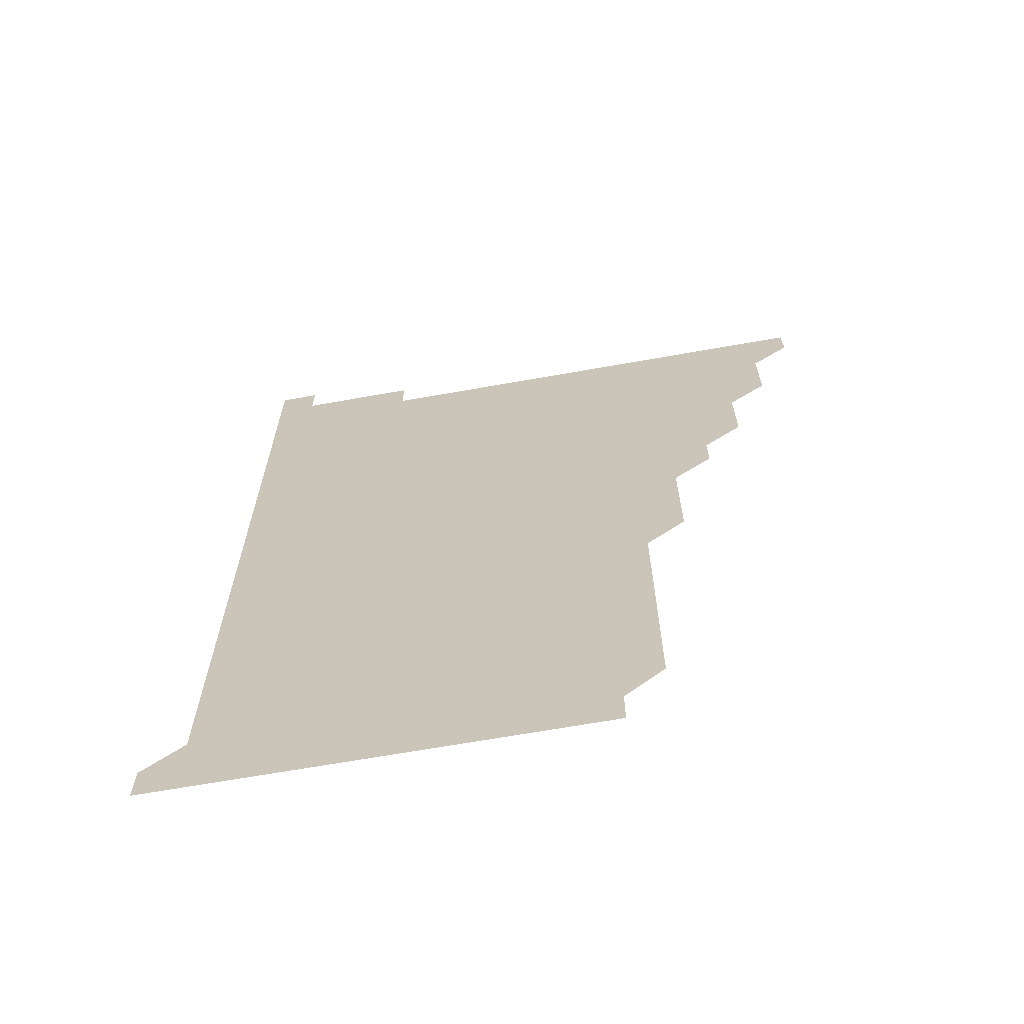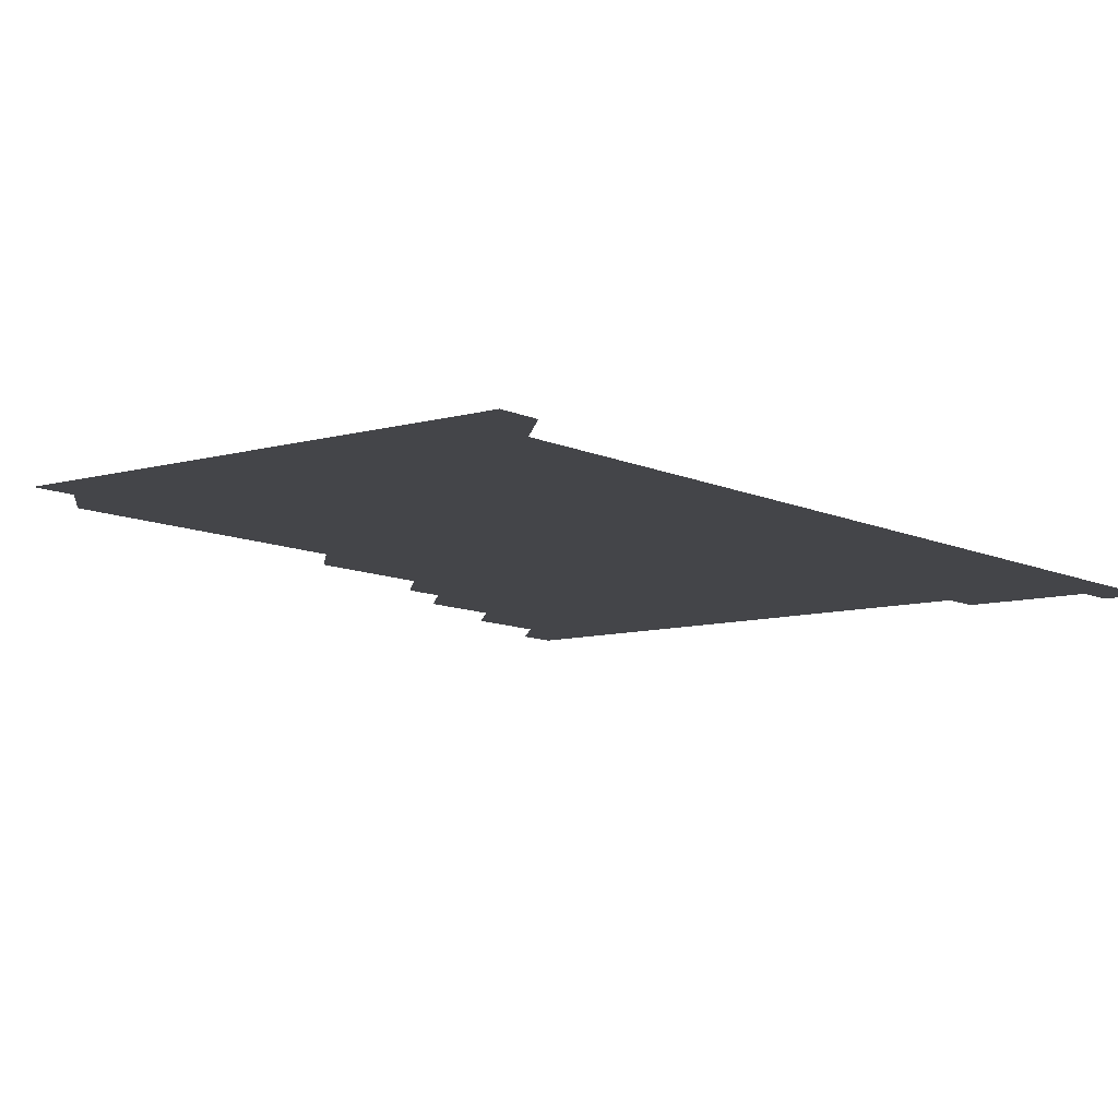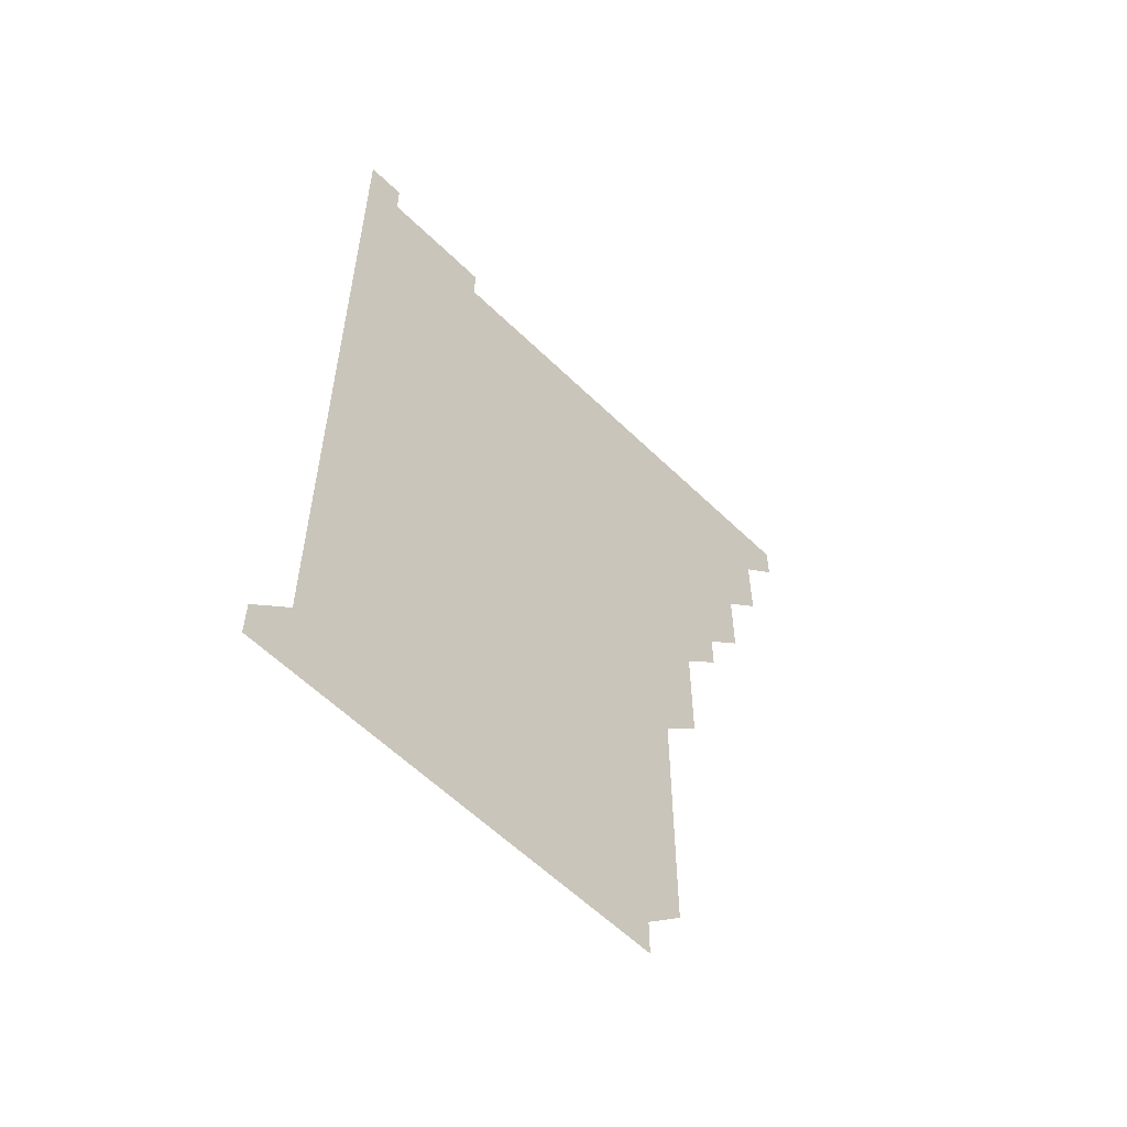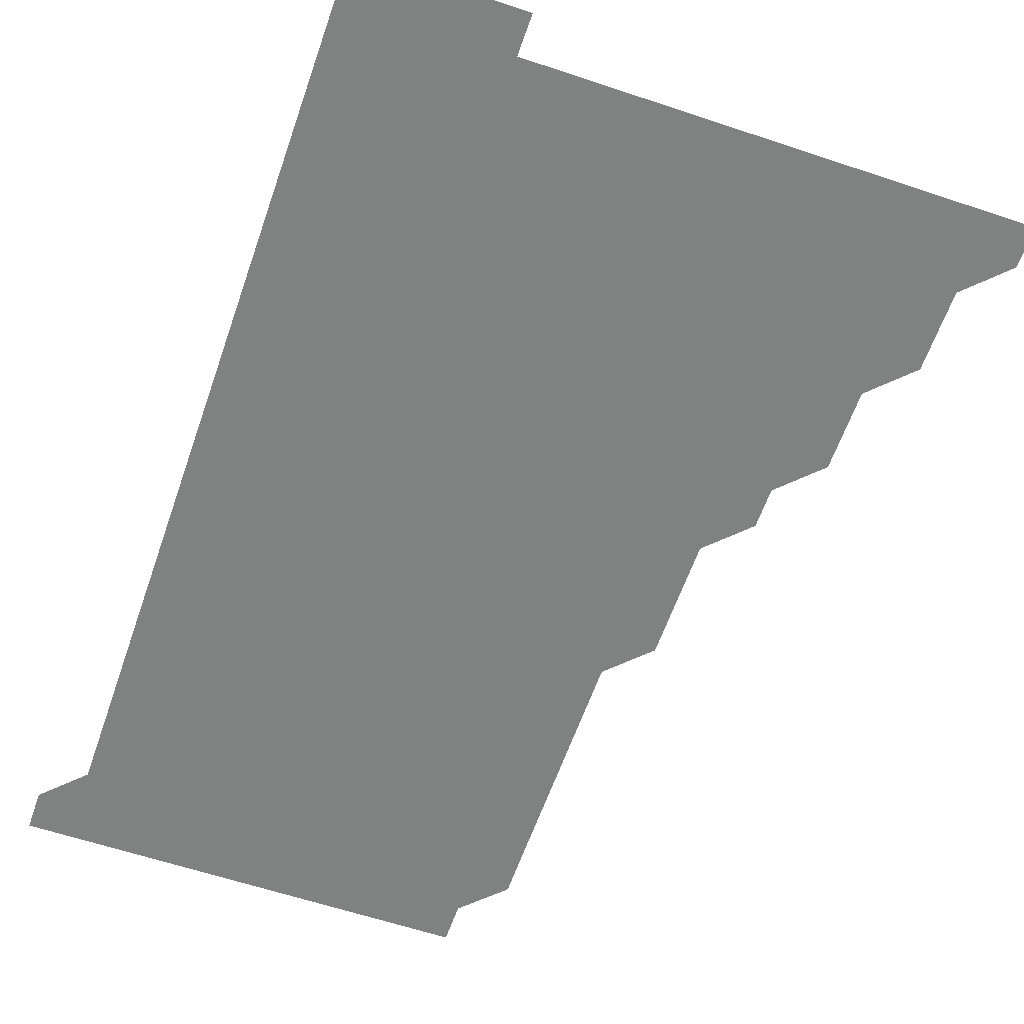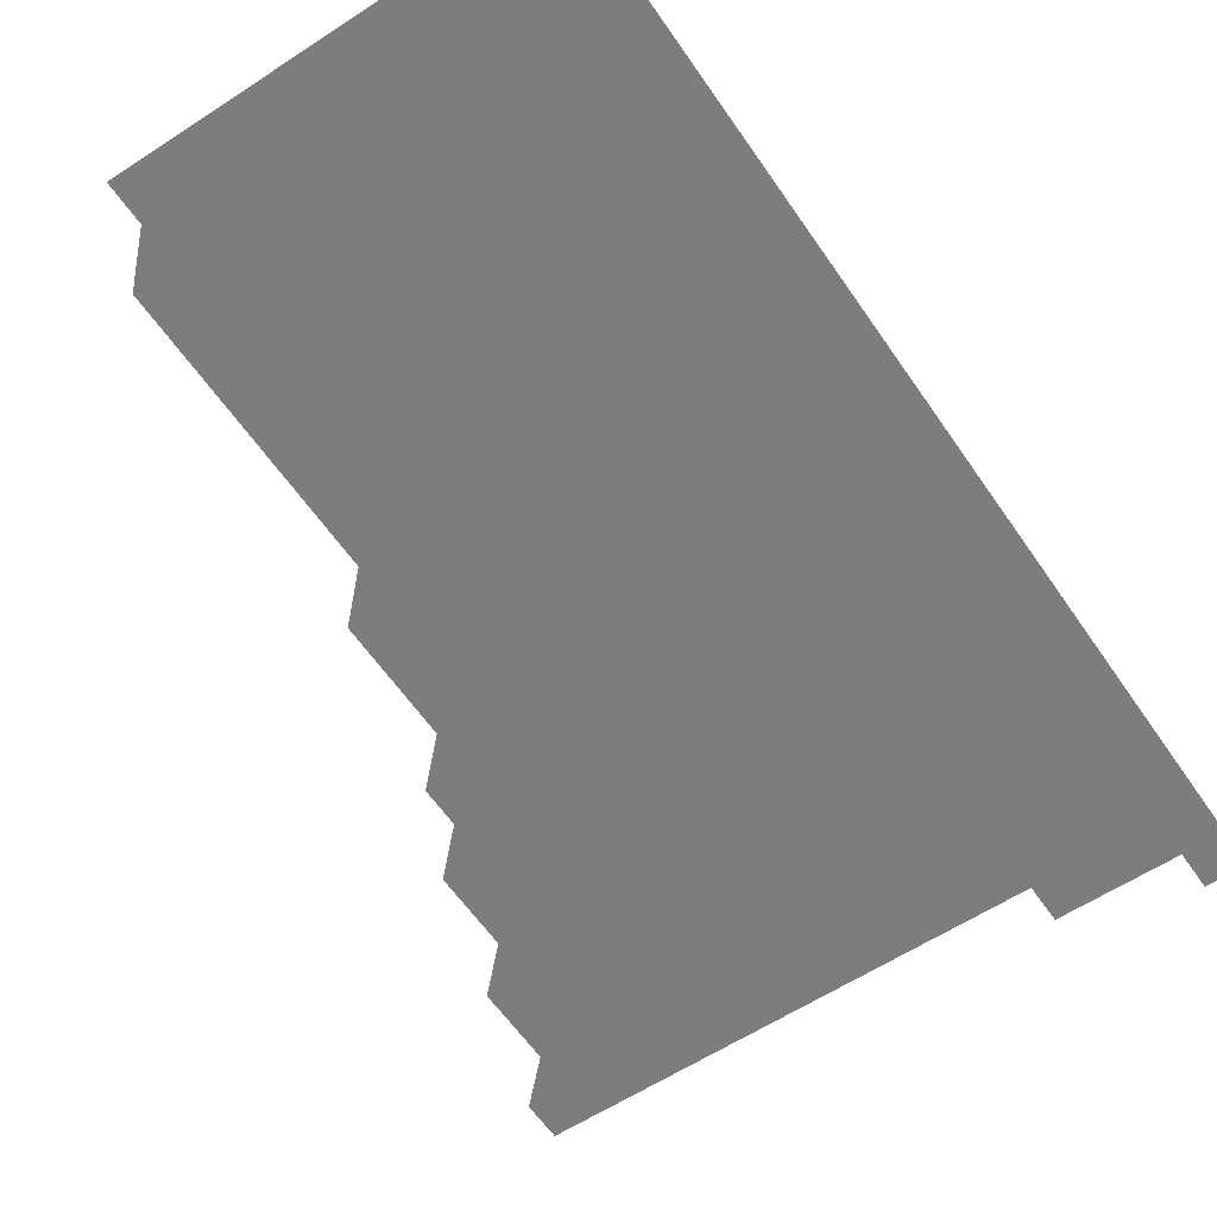
<metadata>
{"format":"obj","ext":"obj","renderer":"f3d","projection":"perspective","resolution":1024,"background":"white","views":[{"elev":-67.2,"azim":-169.9,"up":"+Y"},{"elev":-9.1,"azim":37.8,"up":"+Z"},{"elev":-59.0,"azim":135.0,"up":"+Y"},{"elev":-60.3,"azim":161.0,"up":"+Z"},{"elev":-59.2,"azim":34.0,"up":"+Z"}]}
</metadata>
<code>
v 481 511 0
v 481 526 0
v 496 466 0
v 496 481 0
v 496 496 0
v 496 511 0
v 496 526 0
v 511 421 0
v 511 436 0
v 511 451 0
v 511 466 0
v 511 481 0
v 511 496 0
v 511 511 0
v 511 526 0
v 526 391 0
v 526 406 0
v 526 421 0
v 526 436 0
v 526 451 0
v 526 466 0
v 526 481 0
v 526 496 0
v 526 511 0
v 526 526 0
v 541 331 0
v 541 346 0
v 541 361 0
v 541 376 0
v 541 391 0
v 541 406 0
v 541 421 0
v 541 436 0
v 541 451 0
v 541 466 0
v 541 481 0
v 541 496 0
v 541 511 0
v 541 526 0
v 556 211 0
v 556 226 0
v 556 241 0
v 556 256 0
v 556 271 0
v 556 286 0
v 556 301 0
v 556 316 0
v 556 331 0
v 556 346 0
v 556 361 0
v 556 376 0
v 556 391 0
v 556 406 0
v 556 421 0
v 556 436 0
v 556 451 0
v 556 466 0
v 556 481 0
v 556 496 0
v 556 511 0
v 556 526 0
v 571 181 0
v 571 196 0
v 571 211 0
v 571 226 0
v 571 241 0
v 571 256 0
v 571 271 0
v 571 286 0
v 571 301 0
v 571 316 0
v 571 331 0
v 571 346 0
v 571 361 0
v 571 376 0
v 571 391 0
v 571 406 0
v 571 421 0
v 571 436 0
v 571 451 0
v 571 466 0
v 571 481 0
v 571 496 0
v 571 511 0
v 571 526 0
v 586 181 0
v 586 196 0
v 586 211 0
v 586 226 0
v 586 241 0
v 586 256 0
v 586 271 0
v 586 286 0
v 586 301 0
v 586 316 0
v 586 331 0
v 586 346 0
v 586 361 0
v 586 376 0
v 586 391 0
v 586 406 0
v 586 421 0
v 586 436 0
v 586 451 0
v 586 466 0
v 586 481 0
v 586 496 0
v 586 511 0
v 586 526 0
v 601 181 0
v 601 196 0
v 601 211 0
v 601 226 0
v 601 241 0
v 601 256 0
v 601 271 0
v 601 286 0
v 601 301 0
v 601 316 0
v 601 331 0
v 601 346 0
v 601 361 0
v 601 376 0
v 601 391 0
v 601 406 0
v 601 421 0
v 601 436 0
v 601 451 0
v 601 466 0
v 601 481 0
v 601 496 0
v 601 511 0
v 601 526 0
v 616 181 0
v 616 196 0
v 616 211 0
v 616 226 0
v 616 241 0
v 616 256 0
v 616 271 0
v 616 286 0
v 616 301 0
v 616 316 0
v 616 331 0
v 616 346 0
v 616 361 0
v 616 376 0
v 616 391 0
v 616 406 0
v 616 421 0
v 616 436 0
v 616 451 0
v 616 466 0
v 616 481 0
v 616 496 0
v 616 511 0
v 616 526 0
v 631 181 0
v 631 196 0
v 631 211 0
v 631 226 0
v 631 241 0
v 631 256 0
v 631 271 0
v 631 286 0
v 631 301 0
v 631 316 0
v 631 331 0
v 631 346 0
v 631 361 0
v 631 376 0
v 631 391 0
v 631 406 0
v 631 421 0
v 631 436 0
v 631 451 0
v 631 466 0
v 631 481 0
v 631 496 0
v 631 511 0
v 631 526 0
v 646 181 0
v 646 196 0
v 646 211 0
v 646 226 0
v 646 241 0
v 646 256 0
v 646 271 0
v 646 286 0
v 646 301 0
v 646 316 0
v 646 331 0
v 646 346 0
v 646 361 0
v 646 376 0
v 646 391 0
v 646 406 0
v 646 421 0
v 646 436 0
v 646 451 0
v 646 466 0
v 646 481 0
v 646 496 0
v 646 511 0
v 646 526 0
v 661 181 0
v 661 196 0
v 661 211 0
v 661 226 0
v 661 241 0
v 661 256 0
v 661 271 0
v 661 286 0
v 661 301 0
v 661 316 0
v 661 331 0
v 661 346 0
v 661 361 0
v 661 376 0
v 661 391 0
v 661 406 0
v 661 421 0
v 661 436 0
v 661 451 0
v 661 466 0
v 661 481 0
v 661 496 0
v 661 511 0
v 661 526 0
v 661 541 0
v 676 181 0
v 676 196 0
v 676 211 0
v 676 226 0
v 676 241 0
v 676 256 0
v 676 271 0
v 676 286 0
v 676 301 0
v 676 316 0
v 676 331 0
v 676 346 0
v 676 361 0
v 676 376 0
v 676 391 0
v 676 406 0
v 676 421 0
v 676 436 0
v 676 451 0
v 676 466 0
v 676 481 0
v 676 496 0
v 676 511 0
v 676 526 0
v 676 541 0
v 691 181 0
v 691 196 0
v 691 211 0
v 691 226 0
v 691 241 0
v 691 256 0
v 691 271 0
v 691 286 0
v 691 301 0
v 691 316 0
v 691 331 0
v 691 346 0
v 691 361 0
v 691 376 0
v 691 391 0
v 691 406 0
v 691 421 0
v 691 436 0
v 691 451 0
v 691 466 0
v 691 481 0
v 691 496 0
v 691 511 0
v 691 526 0
v 691 541 0
v 706 181 0
v 706 196 0
v 706 211 0
v 706 226 0
v 706 241 0
v 706 256 0
v 706 271 0
v 706 286 0
v 706 301 0
v 706 316 0
v 706 331 0
v 706 346 0
v 706 361 0
v 706 376 0
v 706 391 0
v 706 406 0
v 706 421 0
v 706 436 0
v 706 451 0
v 706 466 0
v 706 481 0
v 706 496 0
v 706 511 0
v 706 526 0
v 706 541 0
v 706 556 0
v 721 181 0
v 721 196 0
v 721 211 0
v 721 226 0
v 721 241 0
v 721 256 0
v 721 271 0
v 721 286 0
v 721 301 0
v 721 316 0
v 721 331 0
v 721 346 0
v 721 361 0
v 721 376 0
v 721 391 0
v 721 406 0
v 721 421 0
v 721 436 0
v 721 451 0
v 721 466 0
v 721 481 0
v 721 496 0
v 721 511 0
v 721 526 0
v 721 541 0
v 721 556 0
v 736 181 0
v 736 196 0
f 5 6 1
f 1 6 2
f 6 7 2
f 10 11 3
f 3 11 4
f 11 12 4
f 4 12 5
f 12 13 5
f 5 13 6
f 13 14 6
f 6 14 7
f 14 15 7
f 17 18 8
f 8 18 9
f 18 19 9
f 9 19 10
f 19 20 10
f 10 20 11
f 20 21 11
f 11 21 12
f 21 22 12
f 12 22 13
f 22 23 13
f 13 23 14
f 23 24 14
f 14 24 15
f 24 25 15
f 29 30 16
f 16 30 17
f 30 31 17
f 17 31 18
f 31 32 18
f 18 32 19
f 32 33 19
f 19 33 20
f 33 34 20
f 20 34 21
f 34 35 21
f 21 35 22
f 35 36 22
f 22 36 23
f 36 37 23
f 23 37 24
f 37 38 24
f 24 38 25
f 38 39 25
f 47 48 26
f 26 48 27
f 48 49 27
f 27 49 28
f 49 50 28
f 28 50 29
f 50 51 29
f 29 51 30
f 51 52 30
f 30 52 31
f 52 53 31
f 31 53 32
f 53 54 32
f 32 54 33
f 54 55 33
f 33 55 34
f 55 56 34
f 34 56 35
f 56 57 35
f 35 57 36
f 57 58 36
f 36 58 37
f 58 59 37
f 37 59 38
f 59 60 38
f 38 60 39
f 60 61 39
f 63 64 40
f 40 64 41
f 64 65 41
f 41 65 42
f 65 66 42
f 42 66 43
f 66 67 43
f 43 67 44
f 67 68 44
f 44 68 45
f 68 69 45
f 45 69 46
f 69 70 46
f 46 70 47
f 70 71 47
f 47 71 48
f 71 72 48
f 48 72 49
f 72 73 49
f 49 73 50
f 73 74 50
f 50 74 51
f 74 75 51
f 51 75 52
f 75 76 52
f 52 76 53
f 76 77 53
f 53 77 54
f 77 78 54
f 54 78 55
f 78 79 55
f 55 79 56
f 79 80 56
f 56 80 57
f 80 81 57
f 57 81 58
f 81 82 58
f 58 82 59
f 82 83 59
f 59 83 60
f 83 84 60
f 60 84 61
f 84 85 61
f 62 86 63
f 86 87 63
f 63 87 64
f 87 88 64
f 64 88 65
f 88 89 65
f 65 89 66
f 89 90 66
f 66 90 67
f 90 91 67
f 67 91 68
f 91 92 68
f 68 92 69
f 92 93 69
f 69 93 70
f 93 94 70
f 70 94 71
f 94 95 71
f 71 95 72
f 95 96 72
f 72 96 73
f 96 97 73
f 73 97 74
f 97 98 74
f 74 98 75
f 98 99 75
f 75 99 76
f 99 100 76
f 76 100 77
f 100 101 77
f 77 101 78
f 101 102 78
f 78 102 79
f 102 103 79
f 79 103 80
f 103 104 80
f 80 104 81
f 104 105 81
f 81 105 82
f 105 106 82
f 82 106 83
f 106 107 83
f 83 107 84
f 107 108 84
f 84 108 85
f 108 109 85
f 86 110 87
f 110 111 87
f 87 111 88
f 111 112 88
f 88 112 89
f 112 113 89
f 89 113 90
f 113 114 90
f 90 114 91
f 114 115 91
f 91 115 92
f 115 116 92
f 92 116 93
f 116 117 93
f 93 117 94
f 117 118 94
f 94 118 95
f 118 119 95
f 95 119 96
f 119 120 96
f 96 120 97
f 120 121 97
f 97 121 98
f 121 122 98
f 98 122 99
f 122 123 99
f 99 123 100
f 123 124 100
f 100 124 101
f 124 125 101
f 101 125 102
f 125 126 102
f 102 126 103
f 126 127 103
f 103 127 104
f 127 128 104
f 104 128 105
f 128 129 105
f 105 129 106
f 129 130 106
f 106 130 107
f 130 131 107
f 107 131 108
f 131 132 108
f 108 132 109
f 132 133 109
f 110 134 111
f 134 135 111
f 111 135 112
f 135 136 112
f 112 136 113
f 136 137 113
f 113 137 114
f 137 138 114
f 114 138 115
f 138 139 115
f 115 139 116
f 139 140 116
f 116 140 117
f 140 141 117
f 117 141 118
f 141 142 118
f 118 142 119
f 142 143 119
f 119 143 120
f 143 144 120
f 120 144 121
f 144 145 121
f 121 145 122
f 145 146 122
f 122 146 123
f 146 147 123
f 123 147 124
f 147 148 124
f 124 148 125
f 148 149 125
f 125 149 126
f 149 150 126
f 126 150 127
f 150 151 127
f 127 151 128
f 151 152 128
f 128 152 129
f 152 153 129
f 129 153 130
f 153 154 130
f 130 154 131
f 154 155 131
f 131 155 132
f 155 156 132
f 132 156 133
f 156 157 133
f 134 158 135
f 158 159 135
f 135 159 136
f 159 160 136
f 136 160 137
f 160 161 137
f 137 161 138
f 161 162 138
f 138 162 139
f 162 163 139
f 139 163 140
f 163 164 140
f 140 164 141
f 164 165 141
f 141 165 142
f 165 166 142
f 142 166 143
f 166 167 143
f 143 167 144
f 167 168 144
f 144 168 145
f 168 169 145
f 145 169 146
f 169 170 146
f 146 170 147
f 170 171 147
f 147 171 148
f 171 172 148
f 148 172 149
f 172 173 149
f 149 173 150
f 173 174 150
f 150 174 151
f 174 175 151
f 151 175 152
f 175 176 152
f 152 176 153
f 176 177 153
f 153 177 154
f 177 178 154
f 154 178 155
f 178 179 155
f 155 179 156
f 179 180 156
f 156 180 157
f 180 181 157
f 158 182 159
f 182 183 159
f 159 183 160
f 183 184 160
f 160 184 161
f 184 185 161
f 161 185 162
f 185 186 162
f 162 186 163
f 186 187 163
f 163 187 164
f 187 188 164
f 164 188 165
f 188 189 165
f 165 189 166
f 189 190 166
f 166 190 167
f 190 191 167
f 167 191 168
f 191 192 168
f 168 192 169
f 192 193 169
f 169 193 170
f 193 194 170
f 170 194 171
f 194 195 171
f 171 195 172
f 195 196 172
f 172 196 173
f 196 197 173
f 173 197 174
f 197 198 174
f 174 198 175
f 198 199 175
f 175 199 176
f 199 200 176
f 176 200 177
f 200 201 177
f 177 201 178
f 201 202 178
f 178 202 179
f 202 203 179
f 179 203 180
f 203 204 180
f 180 204 181
f 204 205 181
f 182 206 183
f 206 207 183
f 183 207 184
f 207 208 184
f 184 208 185
f 208 209 185
f 185 209 186
f 209 210 186
f 186 210 187
f 210 211 187
f 187 211 188
f 211 212 188
f 188 212 189
f 212 213 189
f 189 213 190
f 213 214 190
f 190 214 191
f 214 215 191
f 191 215 192
f 215 216 192
f 192 216 193
f 216 217 193
f 193 217 194
f 217 218 194
f 194 218 195
f 218 219 195
f 195 219 196
f 219 220 196
f 196 220 197
f 220 221 197
f 197 221 198
f 221 222 198
f 198 222 199
f 222 223 199
f 199 223 200
f 223 224 200
f 200 224 201
f 224 225 201
f 201 225 202
f 225 226 202
f 202 226 203
f 226 227 203
f 203 227 204
f 227 228 204
f 204 228 205
f 228 229 205
f 206 231 207
f 231 232 207
f 207 232 208
f 232 233 208
f 208 233 209
f 233 234 209
f 209 234 210
f 234 235 210
f 210 235 211
f 235 236 211
f 211 236 212
f 236 237 212
f 212 237 213
f 237 238 213
f 213 238 214
f 238 239 214
f 214 239 215
f 239 240 215
f 215 240 216
f 240 241 216
f 216 241 217
f 241 242 217
f 217 242 218
f 242 243 218
f 218 243 219
f 243 244 219
f 219 244 220
f 244 245 220
f 220 245 221
f 245 246 221
f 221 246 222
f 246 247 222
f 222 247 223
f 247 248 223
f 223 248 224
f 248 249 224
f 224 249 225
f 249 250 225
f 225 250 226
f 250 251 226
f 226 251 227
f 251 252 227
f 227 252 228
f 252 253 228
f 228 253 229
f 253 254 229
f 229 254 230
f 254 255 230
f 231 256 232
f 256 257 232
f 232 257 233
f 257 258 233
f 233 258 234
f 258 259 234
f 234 259 235
f 259 260 235
f 235 260 236
f 260 261 236
f 236 261 237
f 261 262 237
f 237 262 238
f 262 263 238
f 238 263 239
f 263 264 239
f 239 264 240
f 264 265 240
f 240 265 241
f 265 266 241
f 241 266 242
f 266 267 242
f 242 267 243
f 267 268 243
f 243 268 244
f 268 269 244
f 244 269 245
f 269 270 245
f 245 270 246
f 270 271 246
f 246 271 247
f 271 272 247
f 247 272 248
f 272 273 248
f 248 273 249
f 273 274 249
f 249 274 250
f 274 275 250
f 250 275 251
f 275 276 251
f 251 276 252
f 276 277 252
f 252 277 253
f 277 278 253
f 253 278 254
f 278 279 254
f 254 279 255
f 279 280 255
f 256 281 257
f 281 282 257
f 257 282 258
f 282 283 258
f 258 283 259
f 283 284 259
f 259 284 260
f 284 285 260
f 260 285 261
f 285 286 261
f 261 286 262
f 286 287 262
f 262 287 263
f 287 288 263
f 263 288 264
f 288 289 264
f 264 289 265
f 289 290 265
f 265 290 266
f 290 291 266
f 266 291 267
f 291 292 267
f 267 292 268
f 292 293 268
f 268 293 269
f 293 294 269
f 269 294 270
f 294 295 270
f 270 295 271
f 295 296 271
f 271 296 272
f 296 297 272
f 272 297 273
f 297 298 273
f 273 298 274
f 298 299 274
f 274 299 275
f 299 300 275
f 275 300 276
f 300 301 276
f 276 301 277
f 301 302 277
f 277 302 278
f 302 303 278
f 278 303 279
f 303 304 279
f 279 304 280
f 304 305 280
f 281 307 282
f 307 308 282
f 282 308 283
f 308 309 283
f 283 309 284
f 309 310 284
f 284 310 285
f 310 311 285
f 285 311 286
f 311 312 286
f 286 312 287
f 312 313 287
f 287 313 288
f 313 314 288
f 288 314 289
f 314 315 289
f 289 315 290
f 315 316 290
f 290 316 291
f 316 317 291
f 291 317 292
f 317 318 292
f 292 318 293
f 318 319 293
f 293 319 294
f 319 320 294
f 294 320 295
f 320 321 295
f 295 321 296
f 321 322 296
f 296 322 297
f 322 323 297
f 297 323 298
f 323 324 298
f 298 324 299
f 324 325 299
f 299 325 300
f 325 326 300
f 300 326 301
f 326 327 301
f 301 327 302
f 327 328 302
f 302 328 303
f 328 329 303
f 303 329 304
f 329 330 304
f 304 330 305
f 330 331 305
f 305 331 306
f 331 332 306
f 307 333 308
f 333 334 308
f 308 334 309

</code>
